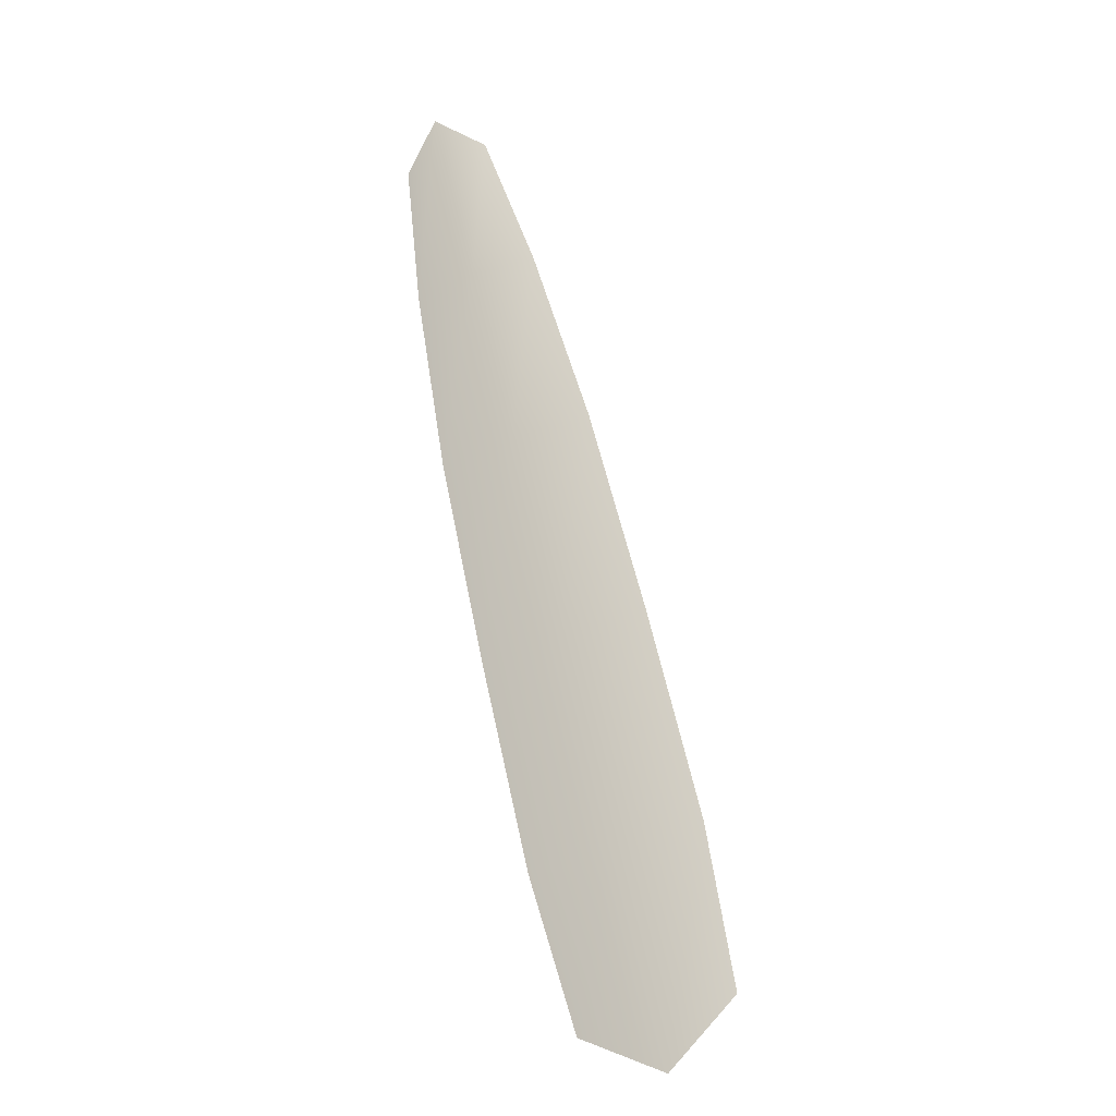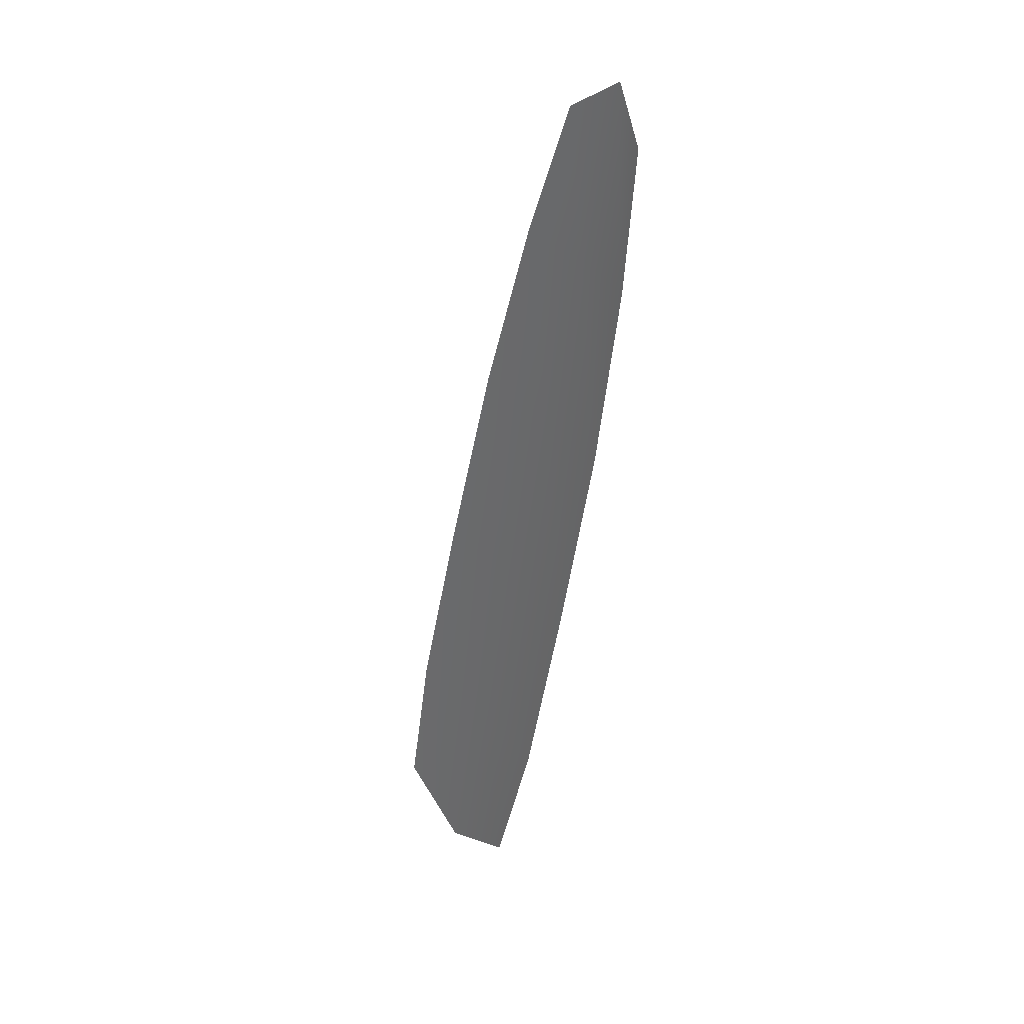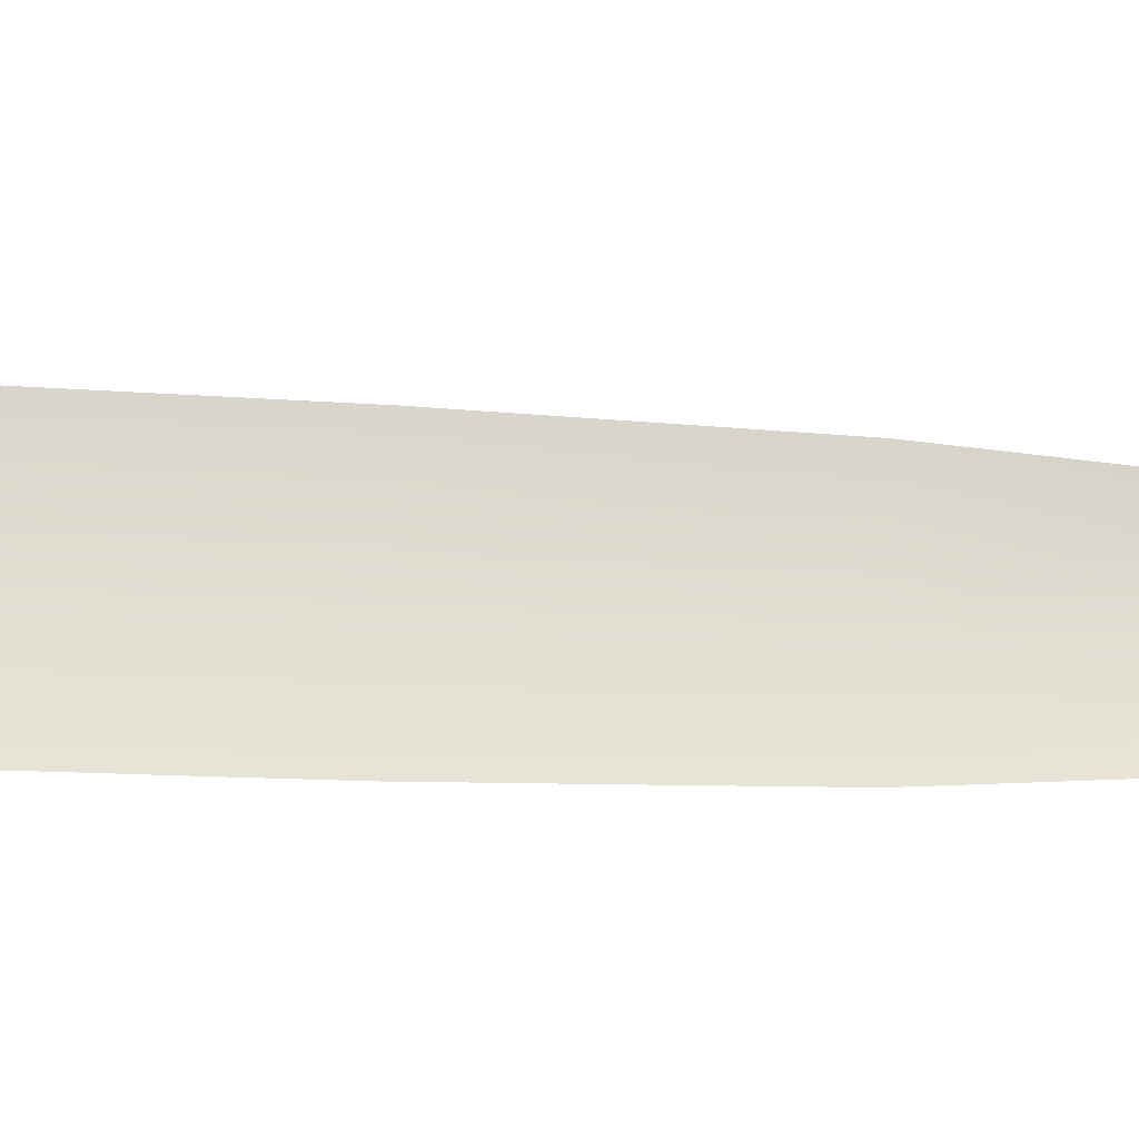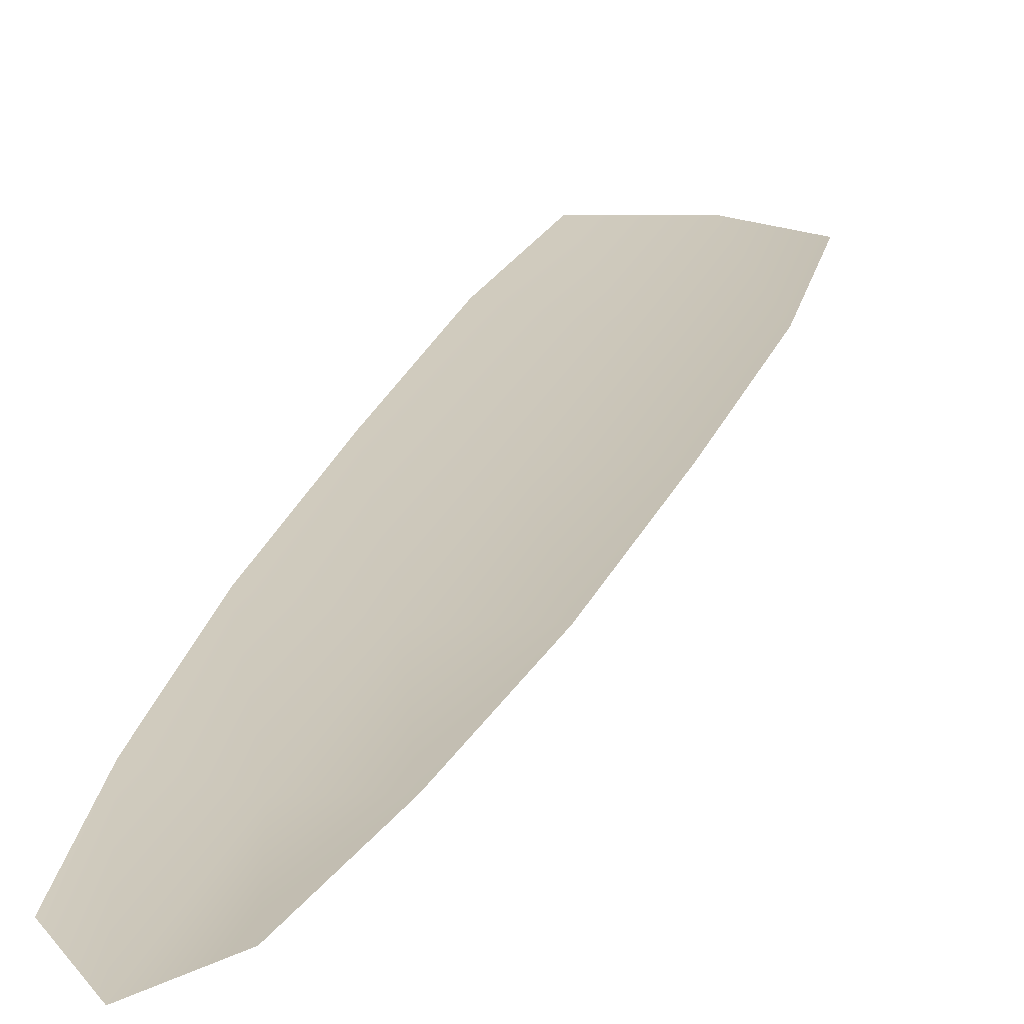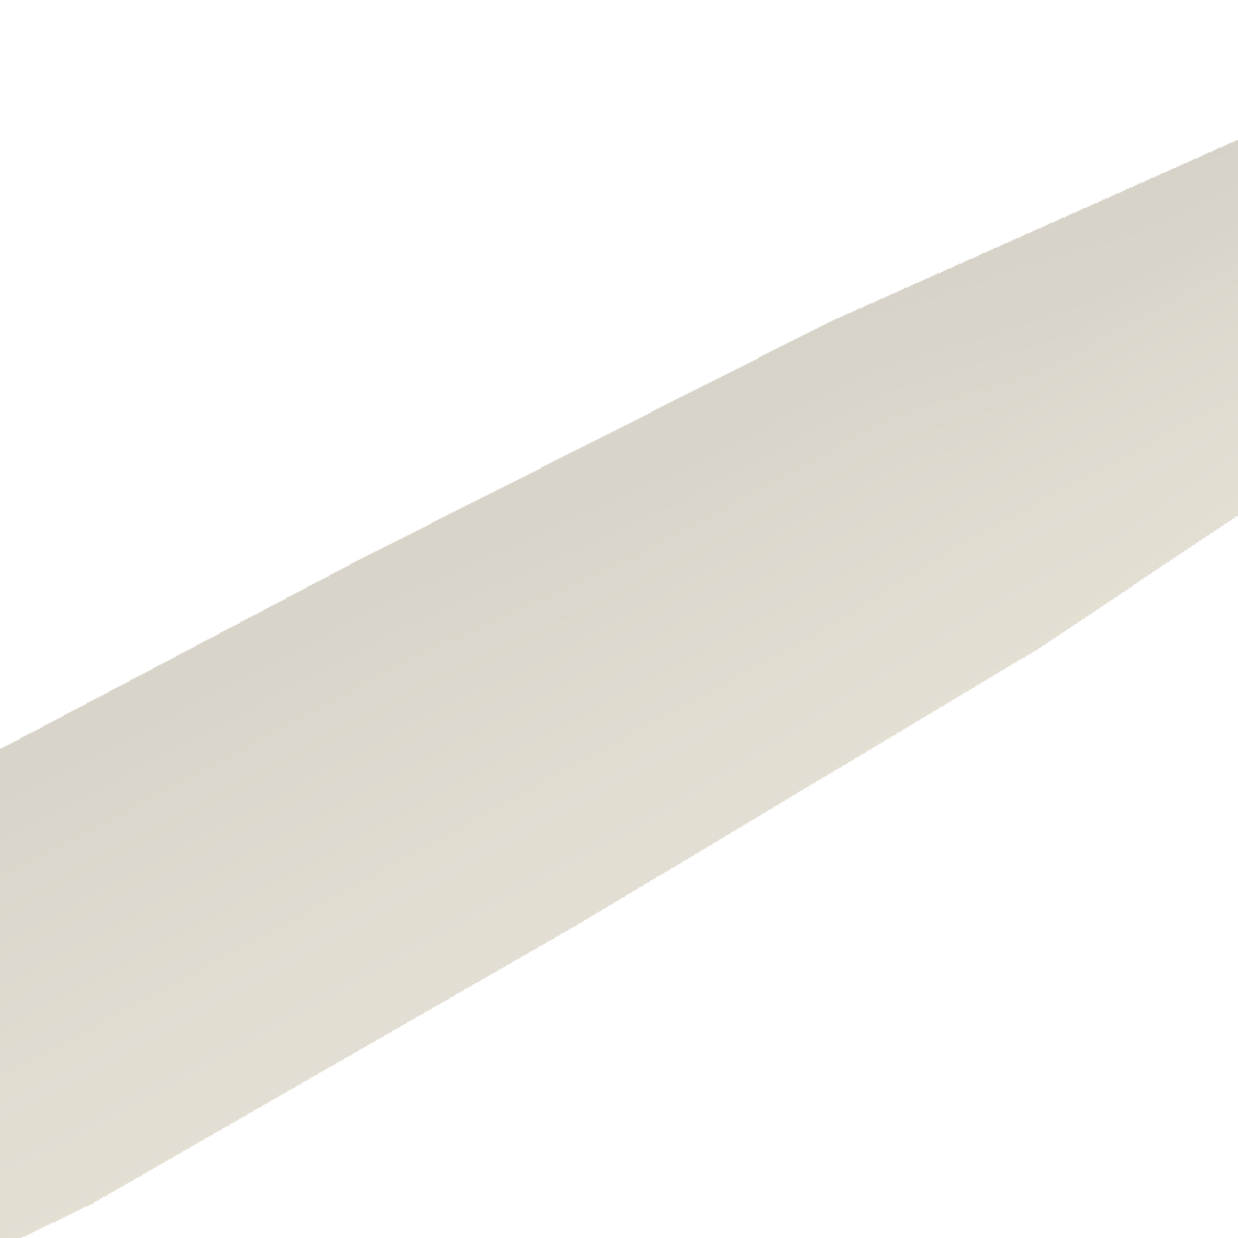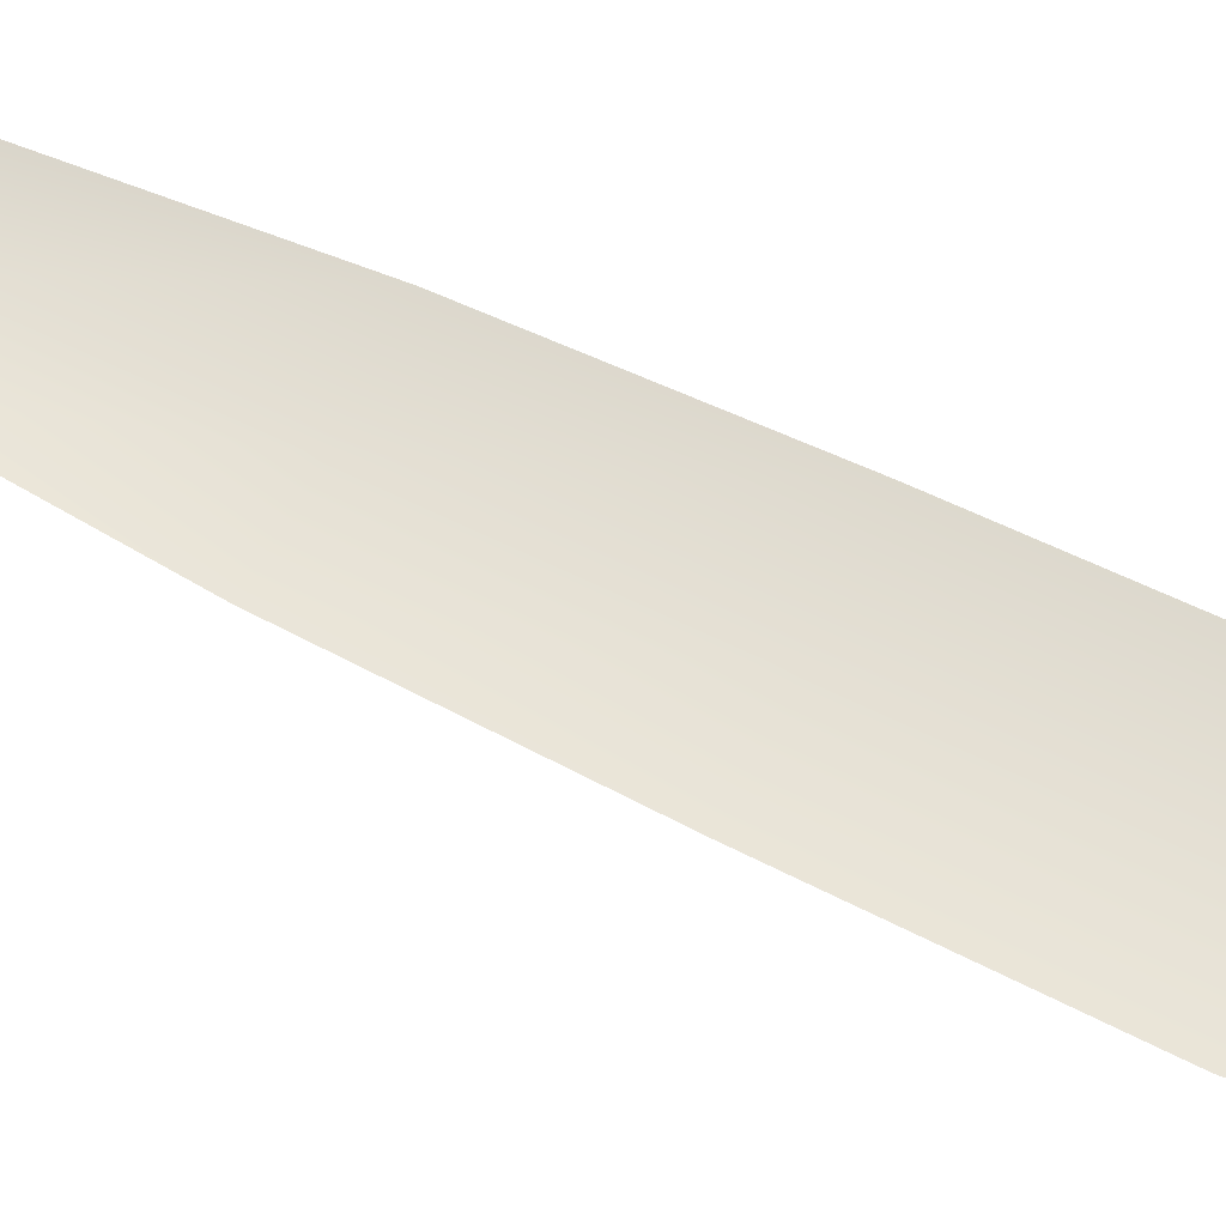
<metadata>
{"format":"obj","ext":"obj","renderer":"f3d","projection":"perspective","resolution":1024,"background":"white","views":[{"elev":-15.5,"azim":17.5,"up":"+Z"},{"elev":28.4,"azim":-134.0,"up":"+Z"},{"elev":68.2,"azim":-101.3,"up":"+Y"},{"elev":21.3,"azim":1.6,"up":"+Y"},{"elev":71.1,"azim":-133.9,"up":"+Y"},{"elev":65.6,"azim":102.4,"up":"+Y"}]}
</metadata>
<code>
o feather_tail_secondary_008.001
v -0.2991 0.02159 -0.04378
v -0.2958 0.02159 -0.04297
v -0.2978 0.02124 -0.04175
v -0.2985 0.02159 -0.04933
v -0.2974 0.02159 -0.05646
v -0.2915 0.02159 -0.055
v -0.2937 0.02159 -0.04815
v -0.2961 0.02124 -0.04874
v -0.2944 0.02124 -0.05573
v -0.292 0.02159 -0.07828
v -0.2938 0.02159 -0.07242
v -0.2957 0.02159 -0.06445
v -0.2893 0.02159 -0.06288
v -0.2872 0.02159 -0.0708
v -0.2862 0.02159 -0.07686
v -0.2886 0.02124 -0.07955
v -0.2905 0.02124 -0.07161
v -0.2925 0.02124 -0.06367
f 3 1 4 8
f 8 4 5 9
f 2 3 8 7
f 7 8 9 6
f 9 5 12 18
f 18 12 11 17
f 17 11 10 16
f 6 9 18 13
f 13 18 17 14
f 14 17 16 15

</code>
